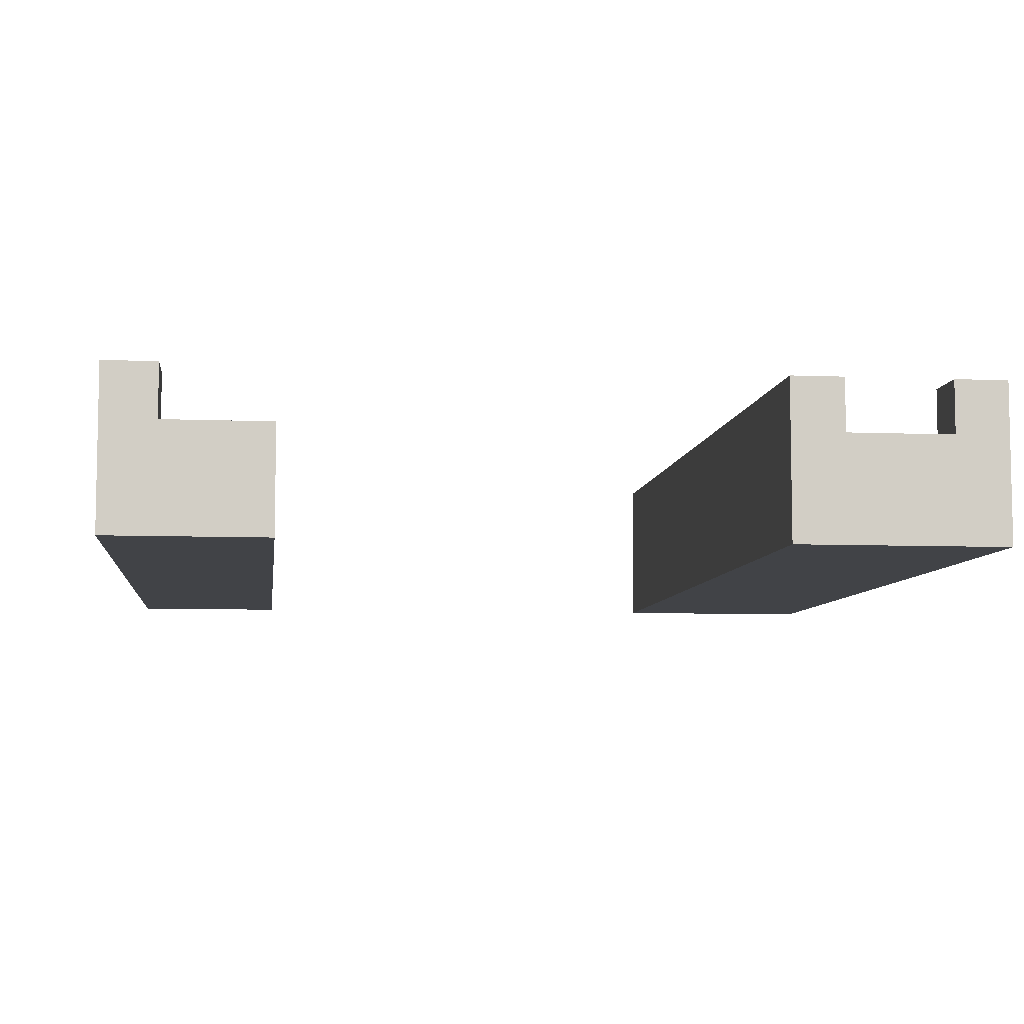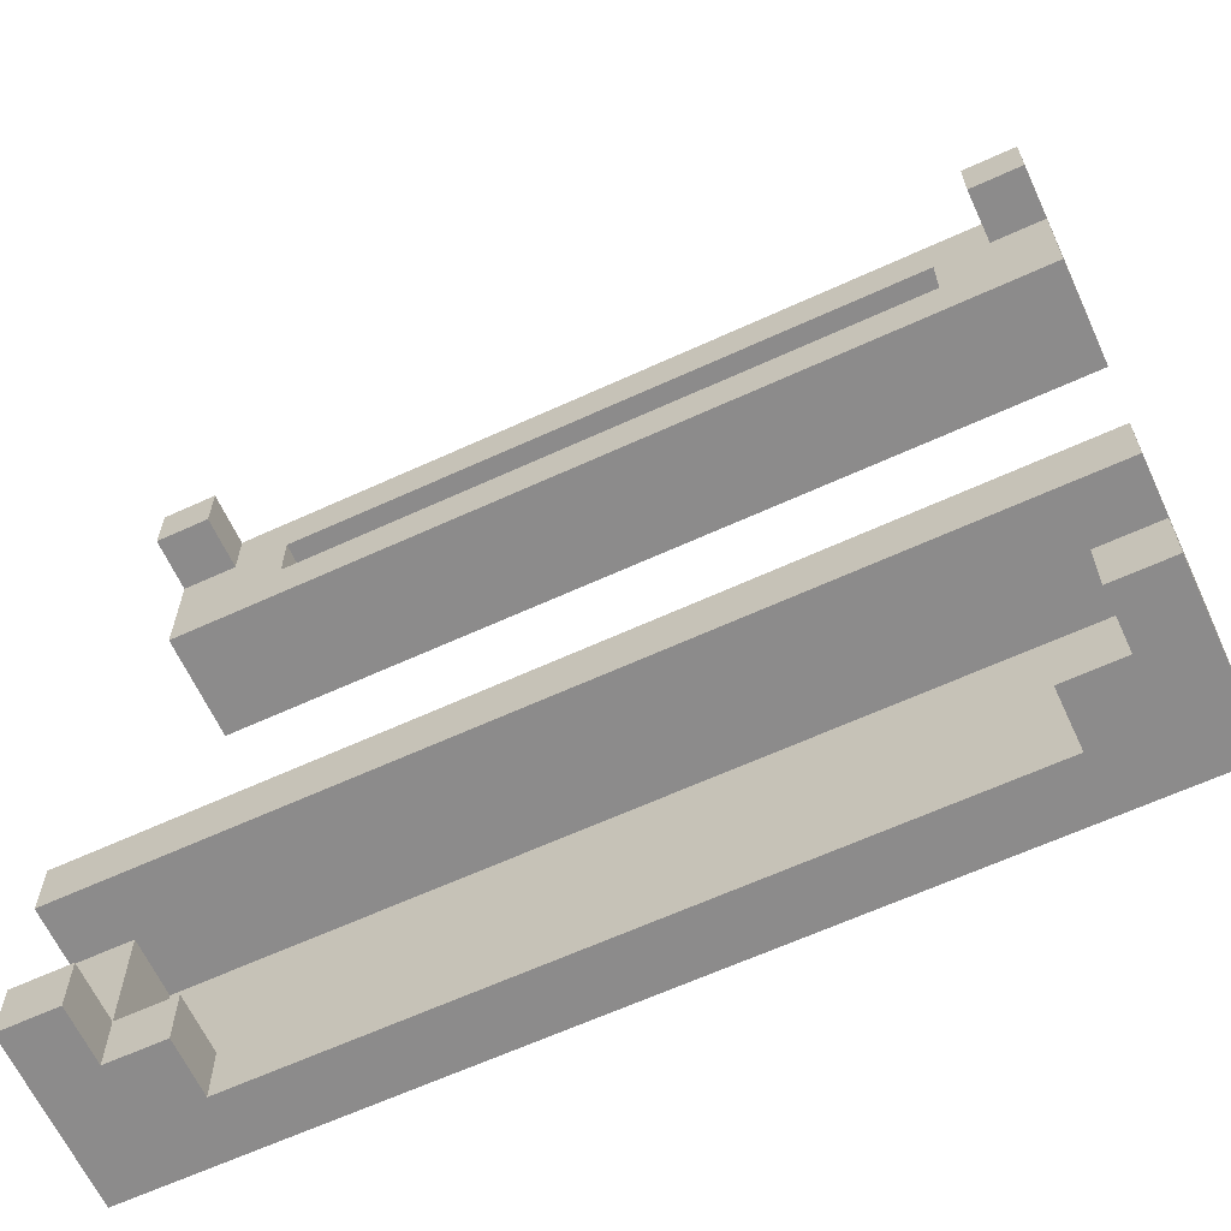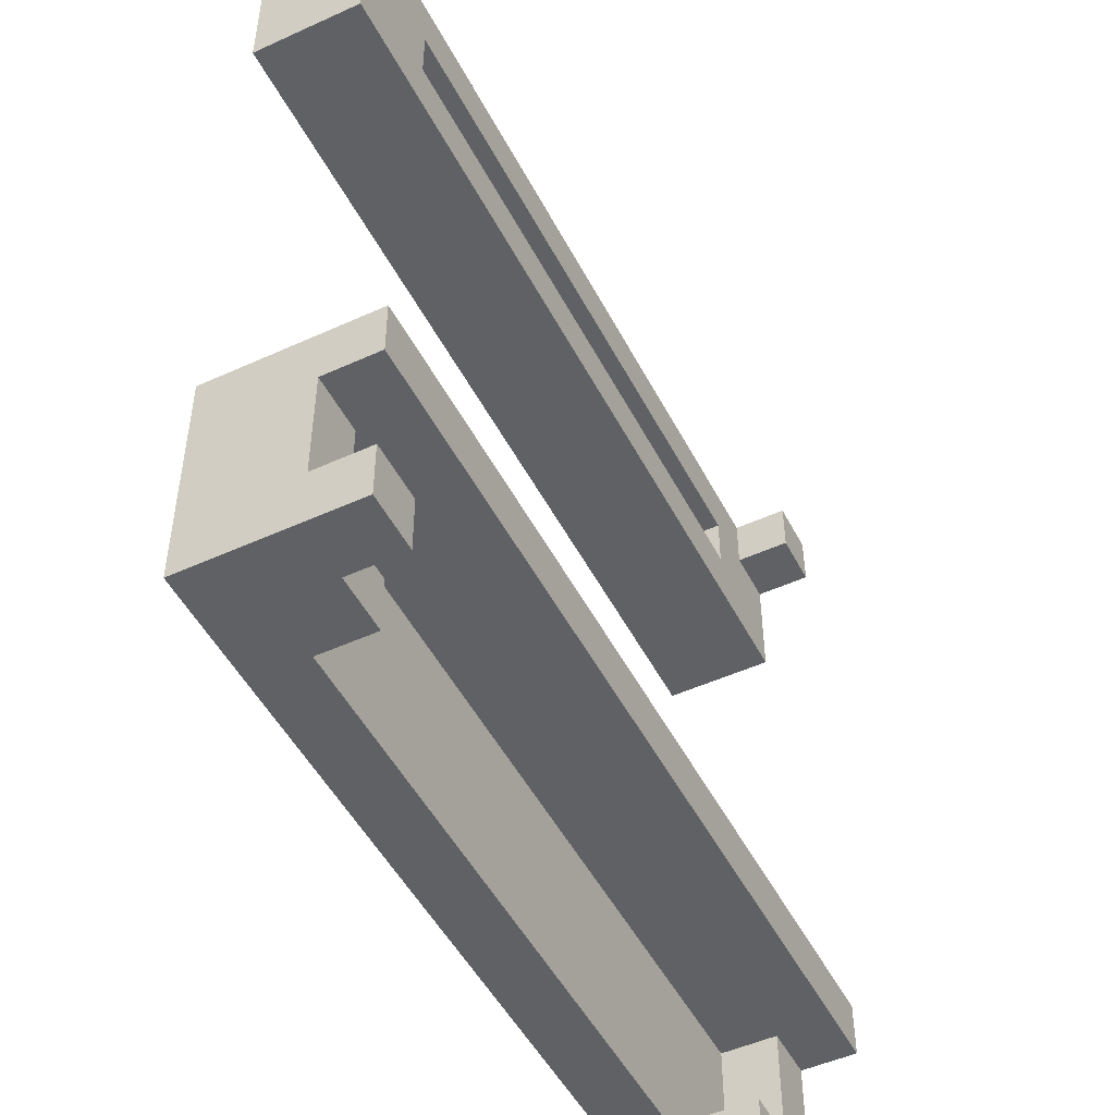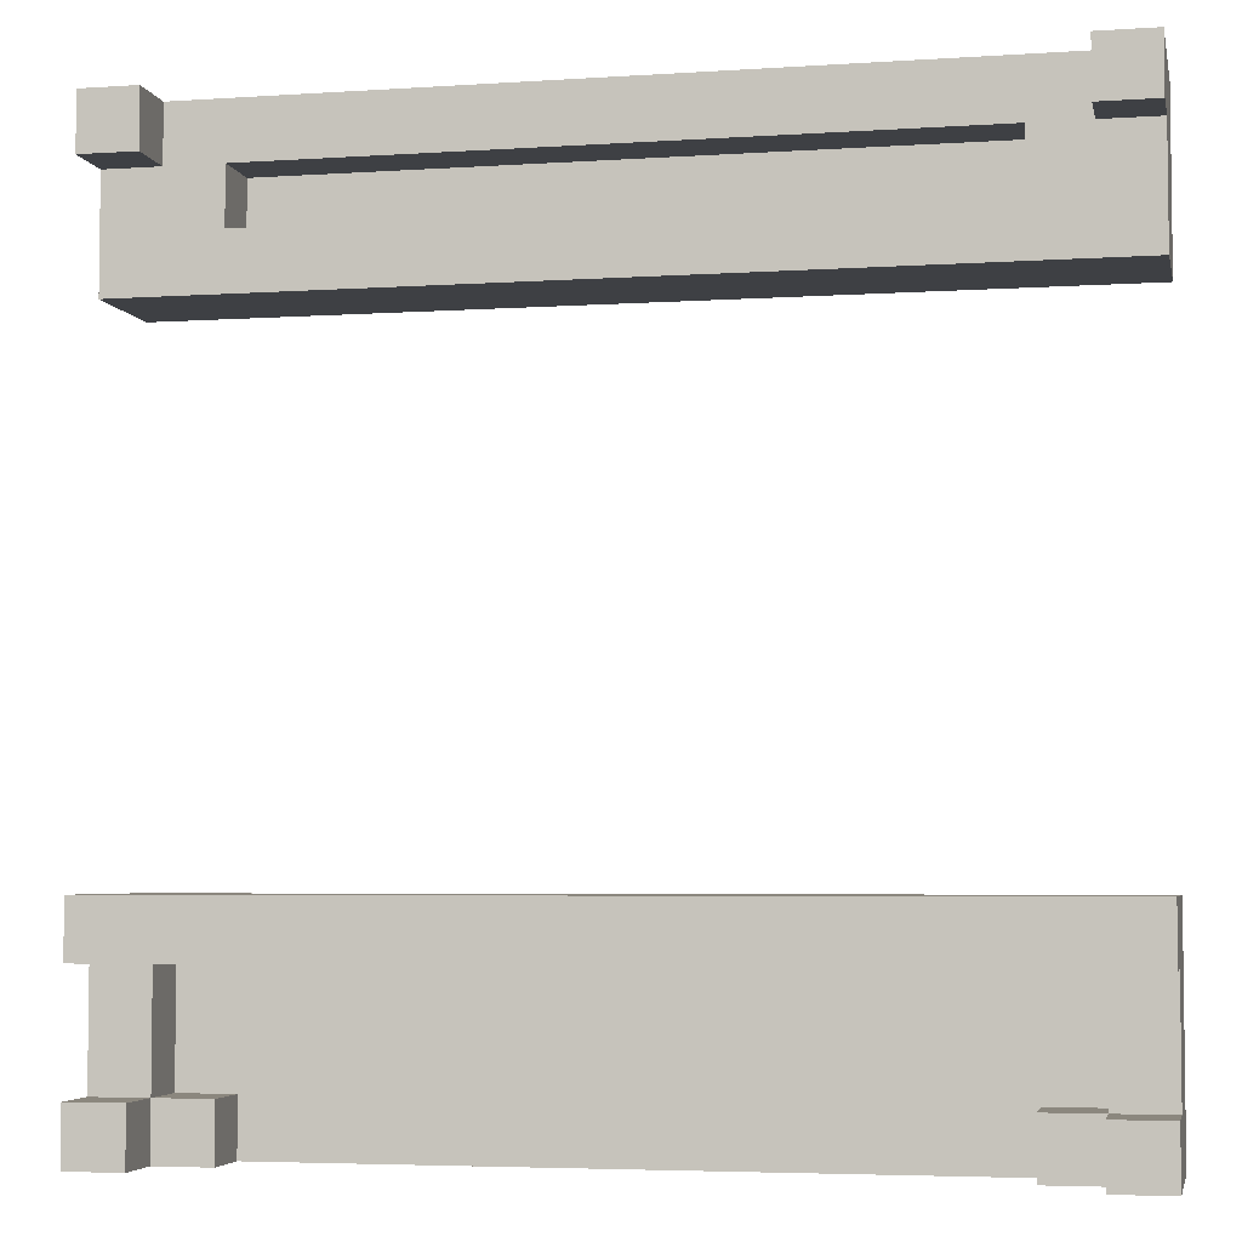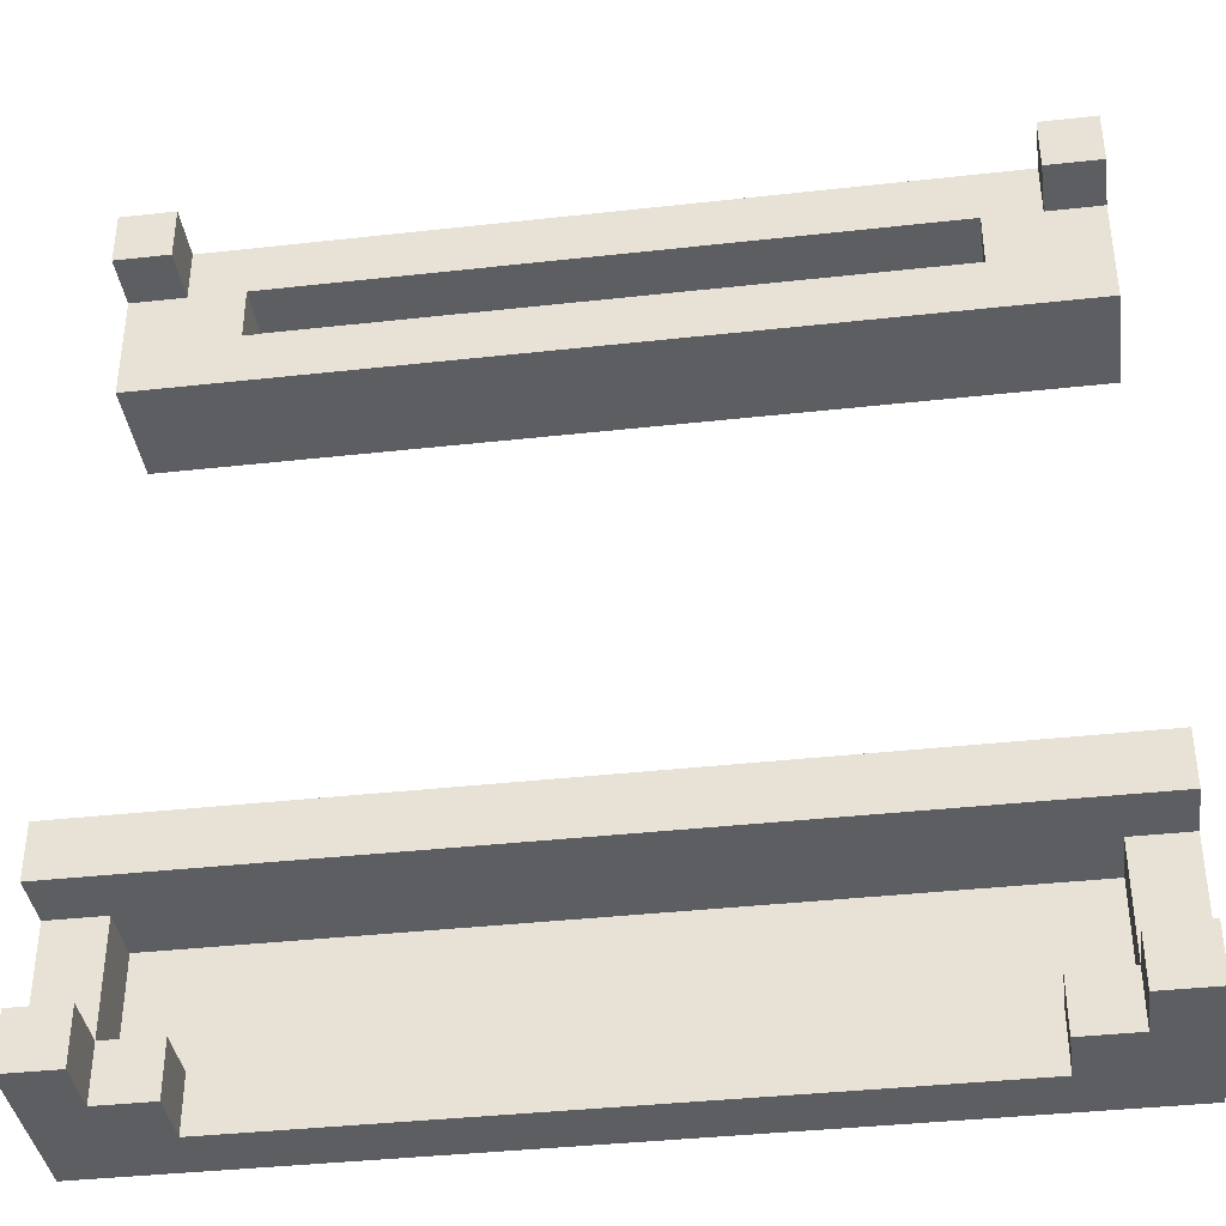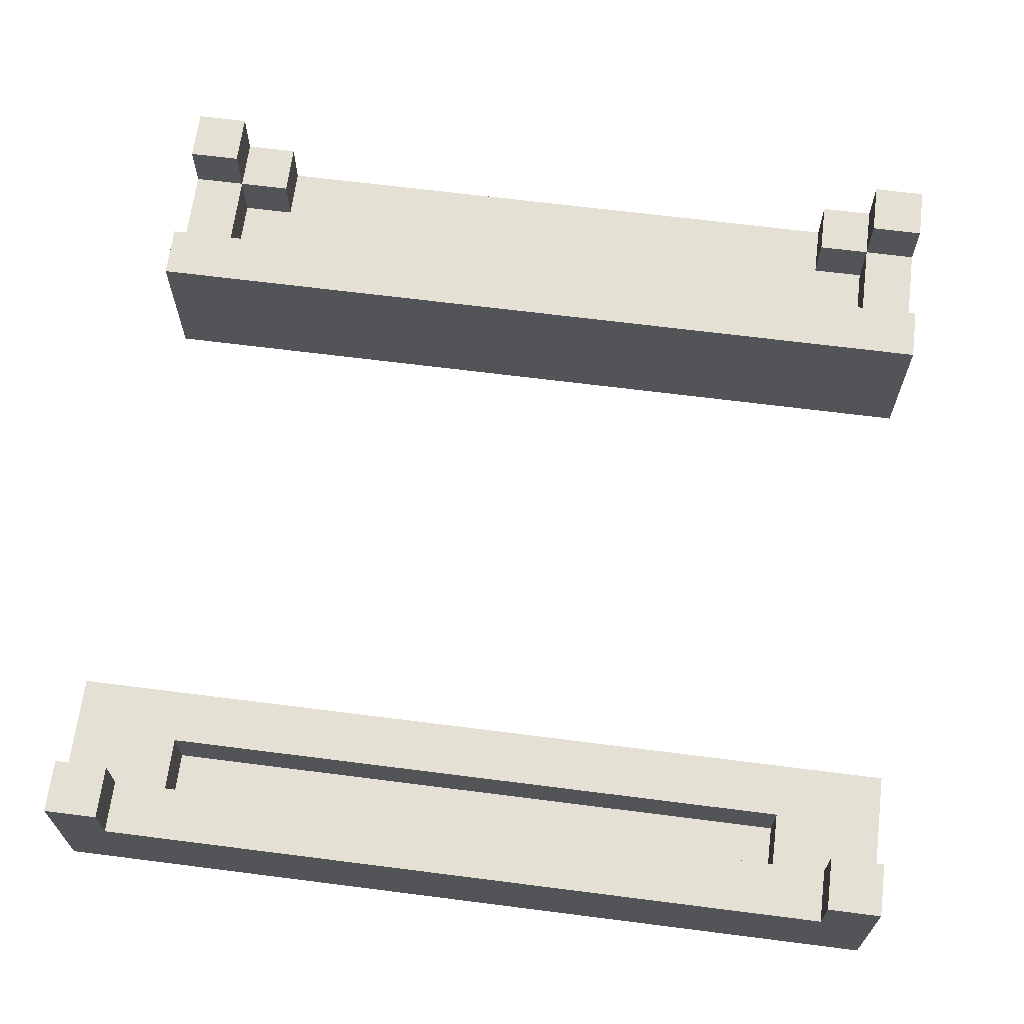
<metadata>
{"format":"obj","ext":"obj","renderer":"f3d","projection":"perspective","resolution":1024,"background":"white","views":[{"elev":-7.1,"azim":-96.7,"up":"+Z"},{"elev":-64.0,"azim":24.8,"up":"+Y"},{"elev":-49.6,"azim":-63.3,"up":"+Y"},{"elev":-4.7,"azim":11.9,"up":"+Y"},{"elev":-38.4,"azim":8.0,"up":"+Y"},{"elev":66.1,"azim":-172.7,"up":"+Z"}]}
</metadata>
<code>
o
v -0.8 -0.8 -0.5
v -0.8 -0.8 -0.8
v -0.8 -0.7 -0.5
v -0.8 -0.7 -0.6
v -0.8 -0.5 -0.5
v -0.8 -0.5 -0.6
v -0.8 -0.4 -0.5
v -0.8 -0.4 -0.8
v -0.8 0.5 -0.6
v -0.8 0.5 -0.8
v -0.8 0.7 -0.5
v -0.8 0.7 -0.6
v -0.8 0.8 -0.5
v -0.8 0.8 -0.8
v 0.6 -0.8 -0.6
v 0.6 -0.8 -0.7
v 0.6 -0.7 -0.6
v 0.6 -0.7 -0.7
v 0.6 0.6 -0.6
v 0.6 0.6 -0.7
v 0.6 0.7 -0.6
v 0.6 0.7 -0.7
v 0.7 -0.8 -0.5
v 0.7 -0.8 -0.6
v 0.7 -0.7 -0.5
v 0.7 -0.7 -0.6
v 0.7 -0.7 -0.7
v 0.7 -0.6 -0.7
v 0.7 -0.5 -0.6
v 0.7 -0.5 -0.7
v 0.7 0.7 -0.5
v 0.7 0.7 -0.6
v 0.7 0.8 -0.5
v 0.7 0.8 -0.6
v -0.7 -0.8 -0.5
v -0.7 -0.8 -0.6
v -0.7 -0.7 -0.5
v -0.7 -0.7 -0.6
v -0.7 -0.7 -0.7
v -0.7 -0.6 -0.7
v -0.7 -0.5 -0.6
v -0.7 -0.5 -0.7
v -0.7 0.7 -0.5
v -0.7 0.7 -0.6
v -0.7 0.8 -0.5
v -0.7 0.8 -0.6
v -0.6 -0.8 -0.6
v -0.6 -0.8 -0.7
v -0.6 -0.7 -0.6
v -0.6 -0.7 -0.7
v -0.6 0.6 -0.6
v -0.6 0.6 -0.7
v -0.6 0.7 -0.6
v -0.6 0.7 -0.7
v 0.8 -0.8 -0.5
v 0.8 -0.8 -0.8
v 0.8 -0.7 -0.5
v 0.8 -0.7 -0.6
v 0.8 -0.5 -0.5
v 0.8 -0.5 -0.6
v 0.8 -0.4 -0.5
v 0.8 -0.4 -0.8
v 0.8 0.5 -0.6
v 0.8 0.5 -0.8
v 0.8 0.7 -0.5
v 0.8 0.7 -0.6
v 0.8 0.8 -0.5
v 0.8 0.8 -0.8
v -0.8 -0.8 -0.5
v -0.8 -0.7 -0.5
v -0.8 -0.5 -0.5
v -0.8 -0.4 -0.5
v -0.8 0.7 -0.5
v -0.8 0.8 -0.5
v -0.7 -0.8 -0.5
v -0.7 -0.7 -0.5
v -0.7 0.7 -0.5
v -0.7 0.8 -0.5
v 0.7 -0.8 -0.5
v 0.7 -0.7 -0.5
v 0.7 0.7 -0.5
v 0.7 0.8 -0.5
v 0.8 -0.8 -0.5
v 0.8 -0.7 -0.5
v 0.8 -0.5 -0.5
v 0.8 -0.4 -0.5
v 0.8 0.7 -0.5
v 0.8 0.8 -0.5
v -0.8 -0.7 -0.6
v -0.8 -0.5 -0.6
v -0.8 0.5 -0.6
v -0.8 0.7 -0.6
v -0.7 -0.8 -0.6
v -0.7 -0.7 -0.6
v -0.7 -0.5 -0.6
v -0.7 0.7 -0.6
v -0.7 0.8 -0.6
v -0.6 -0.8 -0.6
v -0.6 -0.7 -0.6
v -0.6 0.6 -0.6
v -0.6 0.7 -0.6
v 0.6 -0.8 -0.6
v 0.6 -0.7 -0.6
v 0.6 0.6 -0.6
v 0.6 0.7 -0.6
v 0.7 -0.8 -0.6
v 0.7 -0.7 -0.6
v 0.7 -0.5 -0.6
v 0.7 0.7 -0.6
v 0.7 0.8 -0.6
v 0.8 -0.7 -0.6
v 0.8 -0.5 -0.6
v 0.8 0.5 -0.6
v 0.8 0.7 -0.6
v -0.7 -0.7 -0.7
v -0.7 -0.6 -0.7
v -0.7 -0.5 -0.7
v -0.6 -0.8 -0.7
v -0.6 -0.7 -0.7
v -0.6 0.6 -0.7
v -0.6 0.7 -0.7
v 0.6 -0.8 -0.7
v 0.6 -0.7 -0.7
v 0.6 0.6 -0.7
v 0.6 0.7 -0.7
v 0.7 -0.7 -0.7
v 0.7 -0.6 -0.7
v 0.7 -0.5 -0.7
v -0.8 -0.8 -0.8
v -0.8 -0.4 -0.8
v -0.8 0.5 -0.8
v -0.8 0.8 -0.8
v -0.7 -0.8 -0.8
v -0.7 -0.6 -0.8
v -0.7 -0.5 -0.8
v -0.7 0.5 -0.8
v -0.7 0.7 -0.8
v -0.6 0.6 -0.8
v -0.6 0.7 -0.8
v -0.5 0.5 -0.8
v -0.5 0.6 -0.8
v -0.4 0.5 -0.8
v -0.4 0.6 -0.8
v 0.6 0.6 -0.8
v 0.6 0.7 -0.8
v 0.7 -0.8 -0.8
v 0.7 -0.6 -0.8
v 0.7 -0.5 -0.8
v 0.7 0.6 -0.8
v 0.7 0.7 -0.8
v 0.8 -0.8 -0.8
v 0.8 -0.4 -0.8
v 0.8 0.5 -0.8
v 0.8 0.8 -0.8
v -0.8 -0.8 -0.5
v -0.7 -0.8 -0.5
v 0.7 -0.8 -0.5
v 0.8 -0.8 -0.5
v -0.7 -0.8 -0.6
v -0.6 -0.8 -0.6
v 0.6 -0.8 -0.6
v 0.7 -0.8 -0.6
v -0.7 -0.8 -0.7
v -0.6 -0.8 -0.7
v 0.6 -0.8 -0.7
v 0.7 -0.8 -0.7
v -0.8 -0.8 -0.8
v -0.7 -0.8 -0.8
v 0.7 -0.8 -0.8
v 0.8 -0.8 -0.8
v -0.8 -0.5 -0.5
v 0.8 -0.5 -0.5
v -0.8 -0.5 -0.6
v -0.7 -0.5 -0.6
v 0.7 -0.5 -0.6
v 0.8 -0.5 -0.6
v -0.7 -0.5 -0.7
v 0.7 -0.5 -0.7
v -0.8 0.5 -0.6
v 0.8 0.5 -0.6
v -0.7 0.5 -0.7
v -0.5 0.5 -0.7
v -0.4 0.5 -0.7
v -0.8 0.5 -0.8
v -0.7 0.5 -0.8
v -0.5 0.5 -0.8
v -0.4 0.5 -0.8
v 0.8 0.5 -0.8
v -0.8 0.7 -0.5
v -0.7 0.7 -0.5
v 0.7 0.7 -0.5
v 0.8 0.7 -0.5
v -0.8 0.7 -0.6
v -0.7 0.7 -0.6
v -0.6 0.7 -0.6
v 0.6 0.7 -0.6
v 0.7 0.7 -0.6
v 0.8 0.7 -0.6
v -0.6 0.7 -0.7
v 0.6 0.7 -0.7
v -0.8 -0.7 -0.5
v -0.7 -0.7 -0.5
v 0.7 -0.7 -0.5
v 0.8 -0.7 -0.5
v -0.8 -0.7 -0.6
v -0.7 -0.7 -0.6
v -0.6 -0.7 -0.6
v 0.6 -0.7 -0.6
v 0.7 -0.7 -0.6
v 0.8 -0.7 -0.6
v -0.7 -0.7 -0.7
v -0.6 -0.7 -0.7
v 0.6 -0.7 -0.7
v 0.7 -0.7 -0.7
v -0.8 -0.4 -0.5
v 0.8 -0.4 -0.5
v -0.8 -0.4 -0.8
v 0.8 -0.4 -0.8
v -0.6 0.6 -0.6
v 0.6 0.6 -0.6
v -0.6 0.6 -0.7
v 0.6 0.6 -0.7
v -0.8 0.8 -0.5
v -0.7 0.8 -0.5
v 0.7 0.8 -0.5
v 0.8 0.8 -0.5
v -0.7 0.8 -0.6
v 0.7 0.8 -0.6
v -0.8 0.8 -0.8
v 0.8 0.8 -0.8
f 3 2 1
f 4 2 3
f 6 2 4
f 7 6 5
f 8 2 6
f 8 6 7
f 12 10 9
f 13 12 11
f 14 10 12
f 14 12 13
f 17 16 15
f 18 16 17
f 21 20 19
f 22 20 21
f 25 24 23
f 26 24 25
f 28 27 26
f 29 28 26
f 30 28 29
f 33 32 31
f 34 32 33
f 35 36 37
f 37 36 38
f 38 39 40
f 38 40 41
f 41 40 42
f 43 44 45
f 45 44 46
f 47 48 49
f 49 48 50
f 51 52 53
f 53 52 54
f 55 56 57
f 57 56 58
f 58 56 60
f 59 60 61
f 60 56 62
f 61 60 62
f 63 64 66
f 65 66 67
f 66 64 68
f 67 66 68
f 75 70 69
f 76 70 75
f 77 74 73
f 78 74 77
f 83 80 79
f 84 80 83
f 85 72 71
f 86 72 85
f 87 82 81
f 88 82 87
f 94 90 89
f 95 90 94
f 96 92 91
f 98 94 93
f 99 94 98
f 100 97 96
f 100 96 91
f 101 97 100
f 104 100 91
f 105 97 101
f 106 103 102
f 107 103 106
f 109 105 104
f 109 97 105
f 110 97 109
f 111 108 107
f 112 108 111
f 113 104 91
f 113 109 104
f 114 109 113
f 119 116 115
f 122 119 118
f 123 116 119
f 123 119 122
f 124 121 120
f 125 121 124
f 126 116 123
f 127 117 116
f 127 116 126
f 128 117 127
f 129 130 133
f 133 130 134
f 134 130 135
f 131 132 136
f 136 132 137
f 136 137 138
f 137 132 139
f 138 137 139
f 136 138 140
f 138 139 141
f 140 138 141
f 140 141 142
f 141 139 143
f 142 141 143
f 142 143 144
f 143 139 144
f 139 132 145
f 144 139 145
f 133 134 146
f 134 135 147
f 146 134 147
f 135 130 148
f 147 135 148
f 142 144 149
f 144 145 149
f 145 132 150
f 149 145 150
f 146 147 151
f 147 148 151
f 148 130 152
f 151 148 152
f 142 149 153
f 149 150 153
f 150 132 154
f 153 150 154
f 159 156 155
f 162 158 157
f 163 160 159
f 163 159 155
f 164 160 163
f 165 162 161
f 166 158 162
f 166 162 165
f 167 163 155
f 168 164 163
f 168 163 167
f 168 165 164
f 168 166 165
f 169 158 166
f 169 166 168
f 170 158 169
f 173 172 171
f 174 172 173
f 175 172 174
f 176 172 175
f 177 175 174
f 178 175 177
f 181 180 179
f 182 180 181
f 183 180 182
f 184 181 179
f 185 182 181
f 185 181 184
f 186 183 182
f 186 182 185
f 187 180 183
f 187 183 186
f 188 180 187
f 193 190 189
f 194 190 193
f 197 192 191
f 198 192 197
f 199 196 195
f 200 196 199
f 201 202 205
f 205 202 206
f 203 204 209
f 209 204 210
f 206 207 211
f 211 207 212
f 208 209 213
f 213 209 214
f 215 216 217
f 217 216 218
f 219 220 221
f 221 220 222
f 223 224 227
f 225 226 228
f 223 227 229
f 227 228 229
f 228 226 230
f 229 228 230

</code>
